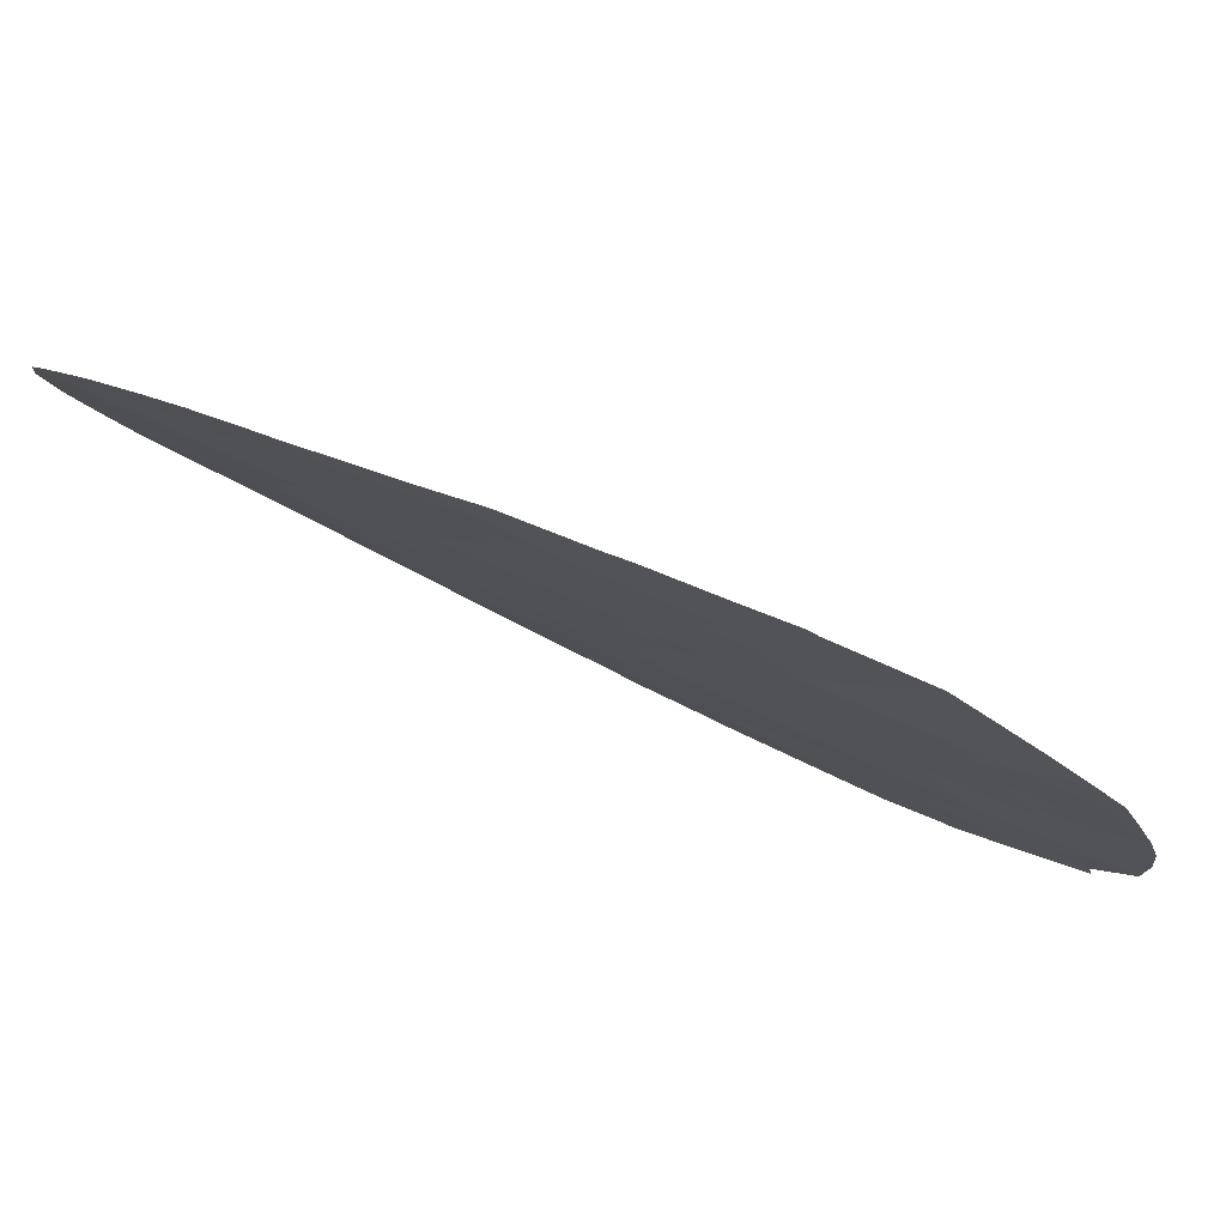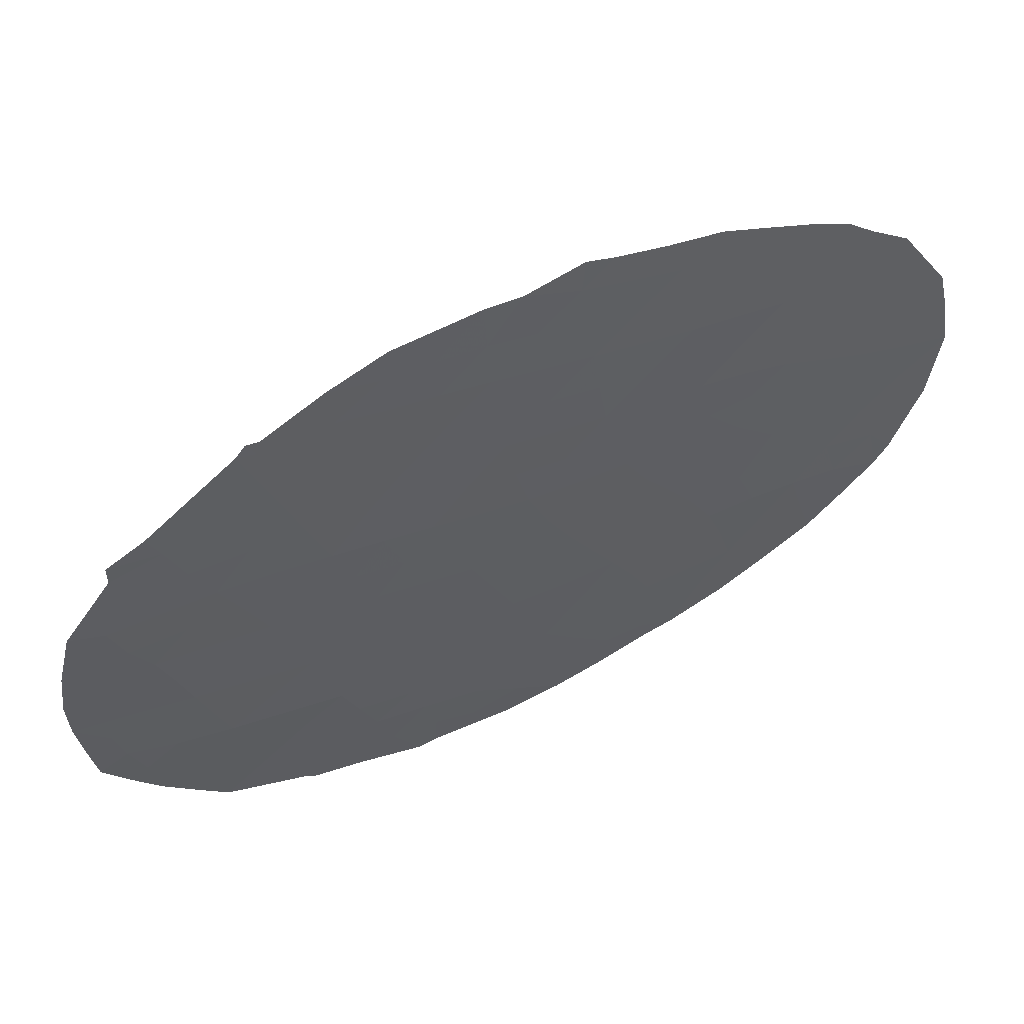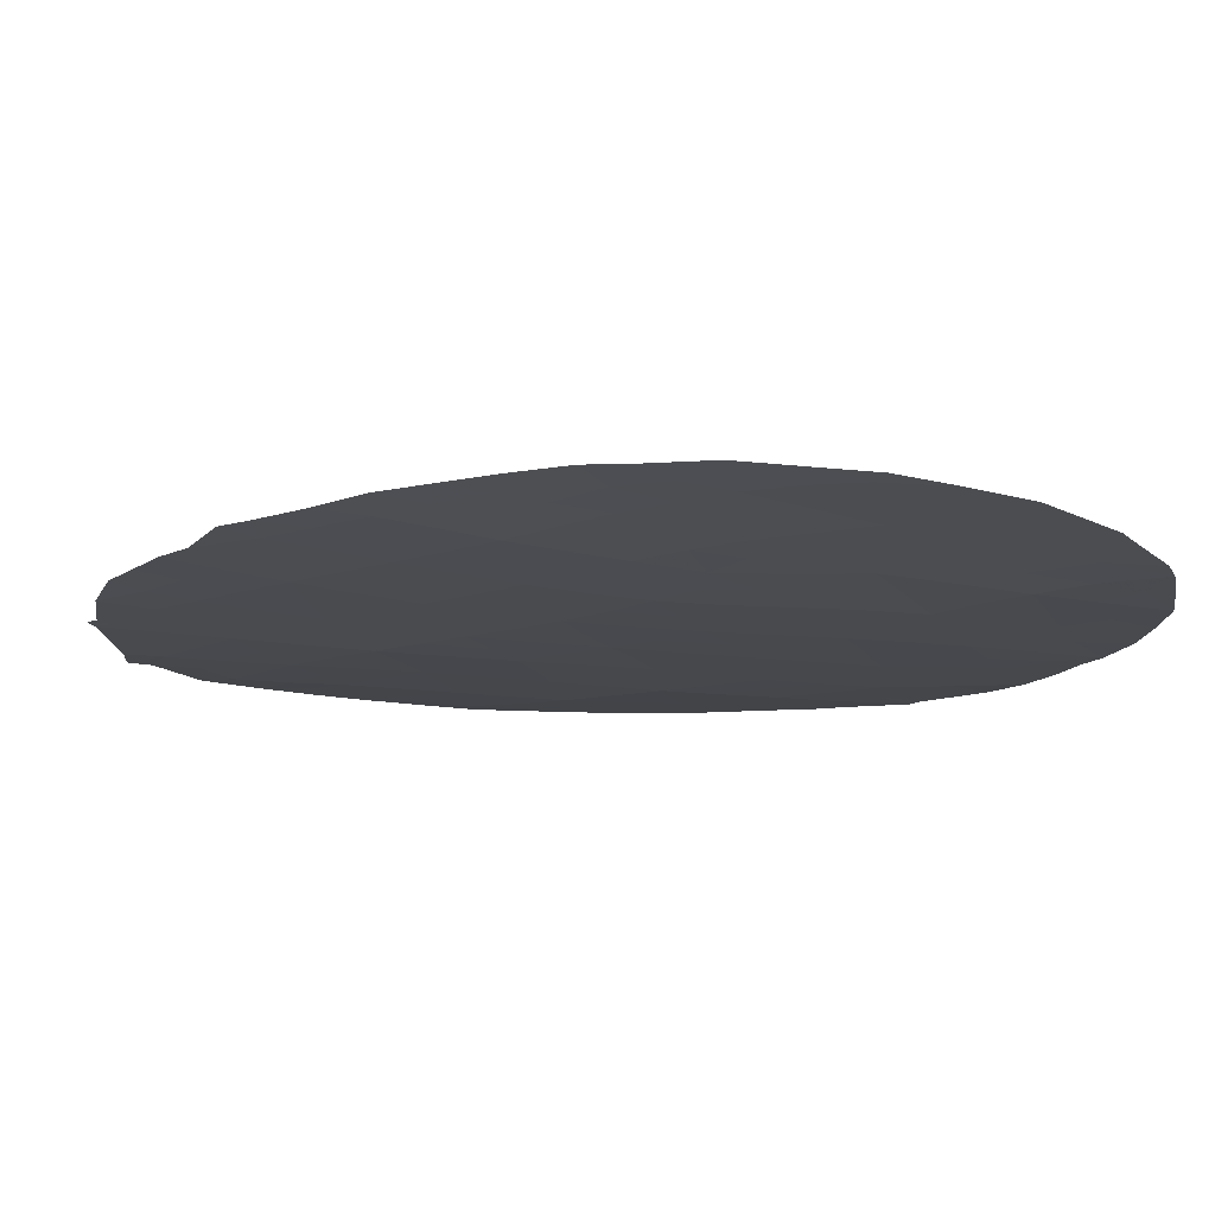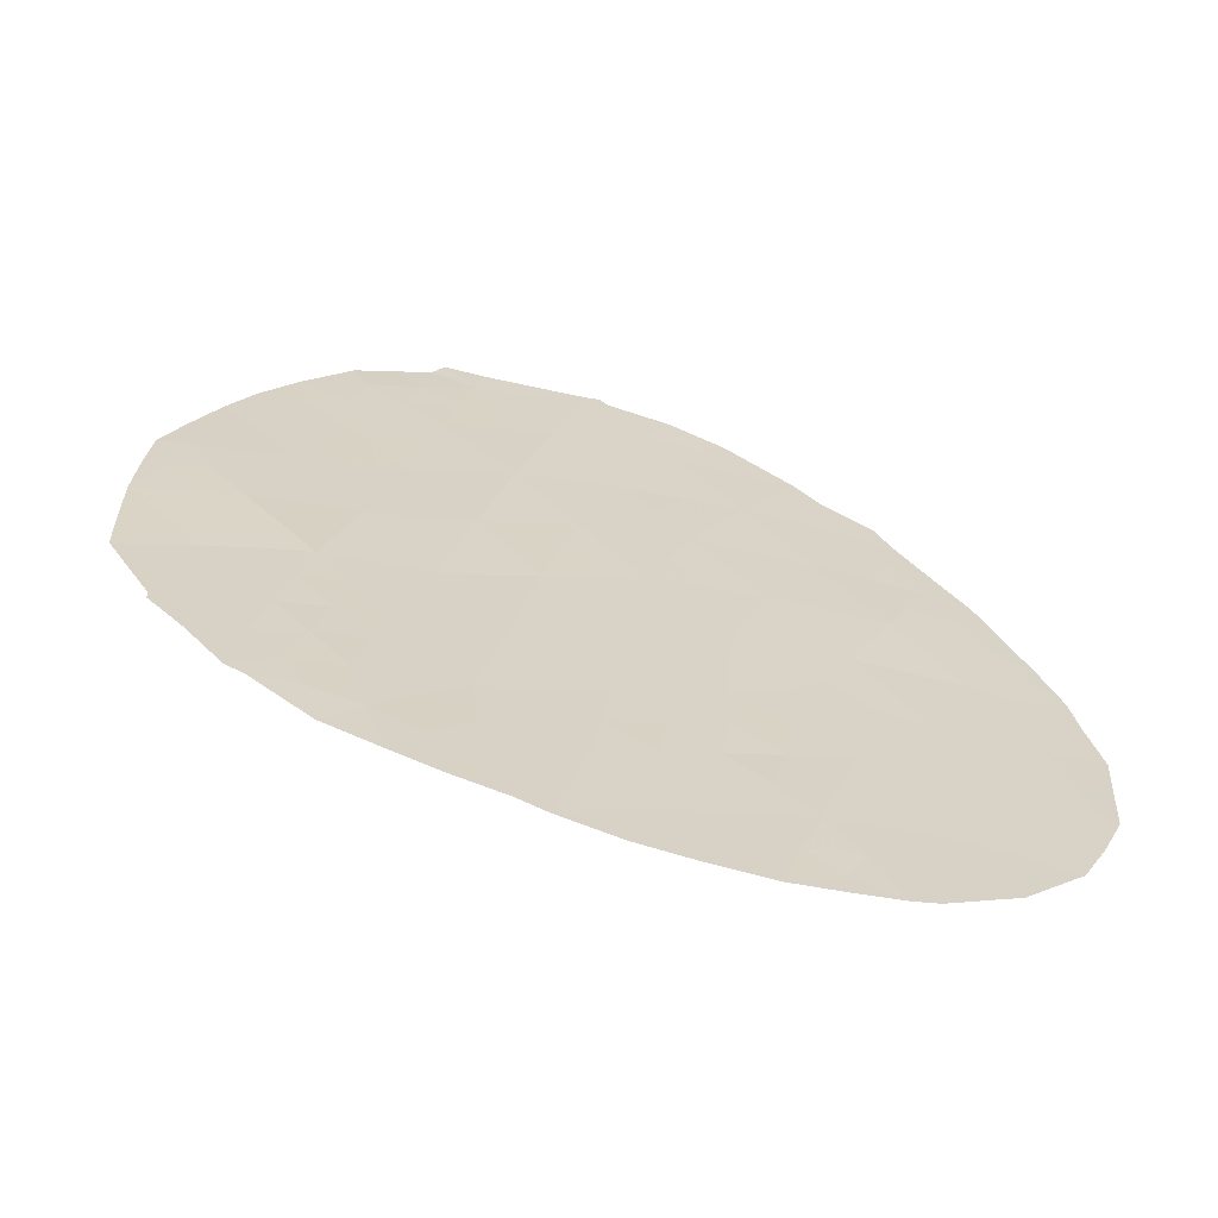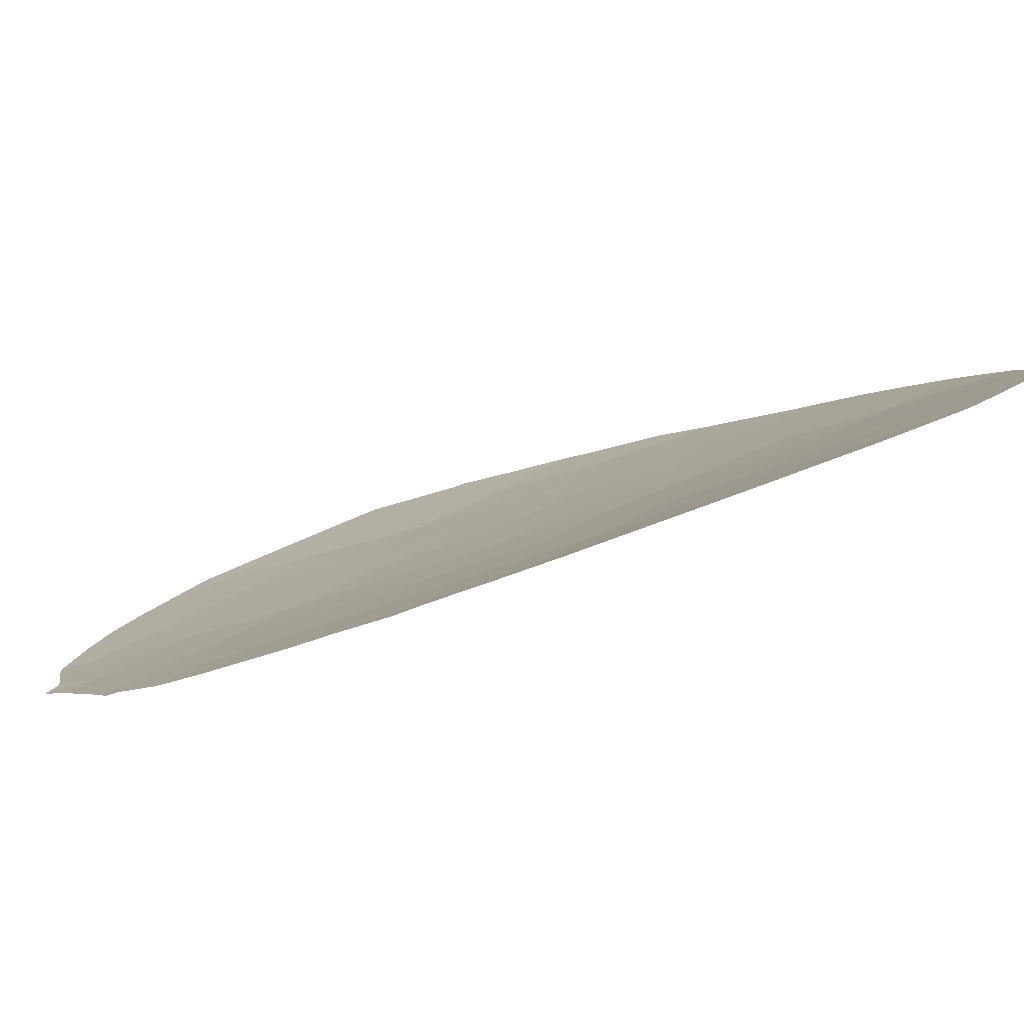
<metadata>
{"format":"obj","ext":"obj","renderer":"f3d","projection":"perspective","resolution":1024,"background":"white","views":[{"elev":-31.9,"azim":44.5,"up":"+Z"},{"elev":-12.9,"azim":-149.7,"up":"+Z"},{"elev":20.9,"azim":-83.5,"up":"+Z"},{"elev":-64.1,"azim":-157.8,"up":"+Y"},{"elev":36.4,"azim":-122.6,"up":"+Z"}]}
</metadata>
<code>
v 51.35 26.67 21.07
v 54.37 25.55 19.11
v 49.27 19.68 22.58
v 45.52 21.92 25.41
v 48.52 25.3 23.11
v 53.3 23.87 19.82
v 56.07 25.58 18.03
v 55.06 20.69 18.76
v 49.6 26.98 22.29
v 50.16 25.15 21.91
v 47.62 23.63 23.81
v 48.71 21.88 23
v 57.52 23.44 17.26
v 50.96 19.2 21.45
v 52.99 19.22 20.09
v 47.66 19.95 23.78
v 56.52 23.64 17.81
v 58.25 29.19 16.67
v 53.74 21.86 19.58
v 50.3 23.16 21.84
v 54.95 23.74 18.78
v 50.83 32.18 21.35
v 52.08 33.89 20.42
v 47.84 27.05 23.59
v 49.83 30.5 22.1
v 50.45 21.1 21.76
v 57.25 27.39 17.27
v 56.17 31.1 17.84
v 55.76 32.93 18.03
v 53.32 29.96 19.64
v 46.01 23.65 25.04
v 54.94 29.47 18.64
v 51.72 24.52 20.85
v 50.65 28.66 21.52
v 57.71 25.35 17.12
v 46.9 21.78 24.35
v 51.93 22.37 20.75
v 56.7 29.27 17.56
v 48.13 30.52 23.38
v 47.91 18.85 23.58
v 52.88 26.1 20.05
v 52.16 20.49 20.61
v 47.21 28.72 24.1
v 46.87 25.37 24.39
v 46.35 26.96 24.79
v 52.77 32.14 19.98
v 48.85 28.77 22.83
v 51.67 30.37 20.8
v 52.33 28.31 20.36
v 53.85 27.73 19.36
v 54.51 31.61 18.85
v 55.51 27.41 18.34
v 54.06 33.65 19.08
v 51.73 18.03 20.94
v 58.8 29.24 16.36
v 46.84 18.65 24.39
v 46.66 18.88 24.53
v 52.68 18.44 20.3
v 45.93 19.77 25.08
v 49.87 17.66 22.18
v 48.29 17.81 23.29
v 47.53 30.5 23.86
v 46.49 28.59 24.68
v 48.96 32.23 22.73
v 50.03 33.31 21.93
v 54.57 34.43 18.74
v 53.93 34.29 19.15
v 58.25 23.33 16.87
v 58.25 23.5 16.87
v 58.99 27.2 16.32
v 47.76 31.04 23.66
v 48.56 31.67 23.04
v 52.24 34.23 20.3
v 52.02 34.29 20.46
v 53.11 18.7 20.02
v 56.97 21.4 17.6
v 55.68 20.11 18.42
v 56.7 21.21 17.77
v 47.05 18.52 24.23
v 47.91 17.93 23.57
v 56.04 33.57 17.86
v 54.77 19.53 18.95
v 57.95 31.08 16.82
v 45.22 21.71 25.64
v 45.32 24.86 25.61
v 45.11 23.77 25.77
v 59 25.11 16.41
v 50.89 33.79 21.26
v 45.76 26.66 25.27
v 45.44 25.68 25.52
v 56.86 32.7 17.41
v 54.8 34.07 18.62
v 51.88 34.09 20.55
v 55.81 29.33 18.11
v 56.1 28.34 17.95
v 55.22 28.42 18.5
v 48.71 27.03 22.95
v 49.05 26.15 22.71
v 48.18 26.19 23.35
v 50.77 25.89 21.48
v 49.91 26.07 22.07
v 50.49 26.86 21.66
v 49.57 18.71 22.38
v 50.12 19.43 22.01
v 50.44 18.5 21.8
v 51.16 18.48 21.31
v 50.83 17.82 21.54
v 47.5 27.89 23.86
v 47.99 28.76 23.49
v 48.35 27.9 23.21
v 49.24 27.88 22.55
v 49.83 20.42 22.19
v 48.99 20.71 22.79
v 49.62 21.46 22.35
v 46.46 20.83 24.68
v 47.31 20.87 24.05
v 47.16 19.16 24.15
v 56.9 25.5 17.56
v 57.13 24.48 17.46
v 56.29 24.63 17.92
v 54.43 21.26 19.15
v 54.6 22.13 19.03
v 55.33 21.85 18.56
v 53.5 22.87 19.71
v 54.12 23.74 19.3
v 54.35 22.84 19.17
v 51.8 18.91 20.89
v 53.63 20.77 19.66
v 52.93 20.19 20.11
v 52.88 21.14 20.14
v 48.46 19.84 23.18
v 48.16 20.86 23.41
v 50.68 20.12 21.62
v 49.06 18.14 22.75
v 48.99 17.72 22.8
v 49.64 24.5 22.3
v 48.9 24.26 22.85
v 49.36 25.26 22.49
v 47.68 29.64 23.73
v 47.03 29.56 24.25
v 46.75 27.84 24.46
v 46.14 27.69 24.96
v 49.9 32.14 22.03
v 49.52 32.79 22.31
v 52.37 19.54 20.49
v 51.54 19.84 21.04
v 55.79 26.48 18.18
v 56.39 27.4 17.8
v 56.66 26.48 17.65
v 58.92 28.19 16.33
v 58.53 28.24 16.54
v 55.22 25.54 18.57
v 54.93 26.47 18.73
v 48.09 22.78 23.46
v 48.31 23.66 23.29
v 48.86 23.08 22.89
v 55.5 24.65 18.41
v 54.67 24.61 18.94
v 51.1 22.75 21.3
v 51.17 21.73 21.26
v 50.34 22.12 21.83
v 57.5 26.39 17.19
v 58.09 27.3 16.81
v 58.3 26.25 16.75
v 57.82 28.29 16.93
v 47.23 24.5 24.11
v 47.69 25.36 23.76
v 48.03 24.47 23.49
v 45.54 20.76 25.38
v 46.1 21.79 24.97
v 46.45 22.72 24.7
v 51.03 23.81 21.33
v 50.27 24.18 21.84
v 50.94 24.86 21.38
v 55.88 21.08 18.26
v 56.19 20.66 18.09
v 47.35 26.21 23.99
v 46.59 26.21 24.61
v 47.04 27.04 24.23
v 52.79 22.09 20.19
v 52.65 23.08 20.26
v 50.26 29.6 21.8
v 49.76 28.74 22.17
v 49.35 29.64 22.46
v 48.95 30.56 22.77
v 49.4 31.39 22.41
v 48.47 29.66 23.13
v 53.45 32.94 19.51
v 54.3 32.66 18.95
v 53.66 31.91 19.4
v 51.16 29.51 21.16
v 52.02 29.36 20.57
v 51.52 28.52 20.92
v 50.32 31.34 21.73
v 51.26 31.32 21.07
v 50.76 30.45 21.44
v 51.27 32.97 21.02
v 52.52 33.16 20.13
v 51.81 32.27 20.66
v 56.42 30.2 17.71
v 57 31.05 17.36
v 57.29 30.16 17.21
v 54.71 30.54 18.75
v 54.13 29.7 19.15
v 53.89 30.81 19.26
v 51.83 23.42 20.79
v 52.51 24.16 20.33
v 50.14 27.81 21.9
v 51.03 27.68 21.27
v 51.57 25.61 20.93
v 47.75 21.81 23.72
v 47.27 22.71 24.07
v 57.55 29.21 17.07
v 57.95 29.99 16.83
v 52.03 21.41 20.69
v 53.59 28.85 19.5
v 53.1 28.03 19.85
v 52.82 29.13 20.01
v 48.74 18.87 22.97
v 51.31 20.77 21.18
v 45.76 24.44 25.25
v 53.09 24.96 19.93
v 53.61 25.77 19.59
v 53.85 24.7 19.45
v 52.13 26.4 20.54
v 52.34 25.29 20.43
v 57.93 24.31 17.03
v 58.43 25.22 16.73
v 58.62 24.31 16.64
v 49.59 23.6 22.35
v 49.55 22.54 22.39
v 50.44 32.88 21.62
v 46.81 23.63 24.43
v 54.24 20.2 19.28
v 46.05 25.35 25.03
v 46.01 26.21 25.07
v 53.96 19.09 19.47
v 59 26.09 16.37
v 58.38 30.18 16.59
v 46.43 24.51 24.72
v 55.55 30.31 18.24
v 55.35 31.31 18.34
v 52.52 30.2 20.2
v 52.18 31.24 20.41
v 56.7 31.75 17.52
v 57.49 31.89 17.07
v 51.86 27.48 20.7
v 54.65 27.51 18.87
v 54.38 28.6 19.01
v 56.82 22.57 17.66
v 57.64 22.47 17.22
v 53.36 26.9 19.71
v 52.63 27.22 20.19
v 56.98 28.33 17.41
v 53.05 31.06 19.81
v 54.11 26.61 19.24
v 45.7 22.76 25.28
v 45.17 22.62 25.69
v 55.16 32.3 18.42
v 55.42 33.82 18.24
v 55.73 23.74 18.29
v 56.02 32 17.9
v 53.23 33.73 19.64
v 53.08 34.26 19.73
v 55.16 22.87 18.66
v 55.95 22.81 18.17
v 54.91 33.27 18.55
v 56.27 21.86 18.01
v 51.79 33.37 20.64
v 46.86 19.93 24.39
v 53.5 19.72 19.76
f 94 95 96
f 97 98 99
f 100 101 102
f 103 104 105
f 105 106 107
f 108 109 110
f 111 97 110
f 112 113 114
f 270 115 116
f 59 270 57
f 118 119 120
f 121 122 123
f 124 125 126
f 127 54 106
f 128 129 130
f 113 131 132
f 112 133 104
f 134 60 135
f 136 137 138
f 98 101 138
f 143 144 232
f 145 127 146
f 147 148 149
f 70 151 150
f 152 153 147
f 53 67 66
f 13 69 68
f 154 155 156
f 152 157 158
f 159 160 161
f 118 149 162
f 162 163 164
f 165 151 163
f 39 71 72
f 23 74 73
f 166 167 168
f 170 257 171
f 172 173 174
f 15 75 58
f 175 123 268
f 175 78 176
f 268 76 78
f 177 178 179
f 129 15 145
f 180 181 124
f 182 183 184
f 25 185 186
f 184 187 185
f 188 189 190
f 191 192 193
f 194 195 196
f 197 269 199
f 200 201 202
f 29 81 91
f 203 204 205
f 206 207 181
f 121 234 128
f 208 209 102
f 174 100 210
f 8 77 82
f 116 211 132
f 212 154 211
f 213 202 214
f 180 130 215
f 159 172 206
f 216 217 218
f 134 219 103
f 160 215 220
f 155 168 137
f 139 187 109
f 43 63 140
f 222 223 224
f 225 226 210
f 227 228 229
f 156 230 231
f 220 146 133
f 173 230 136
f 39 62 71
f 170 115 169
f 177 99 167
f 212 171 233
f 45 89 142
f 271 234 237
f 178 235 236
f 45 236 89
f 40 131 219
f 40 61 80
f 164 238 228
f 179 141 108
f 214 83 239
f 240 221 235
f 166 233 240
f 111 183 208
f 94 241 200
f 242 241 203
f 191 182 196
f 218 192 243
f 195 199 244
f 245 246 201
f 247 209 193
f 96 248 249
f 231 161 114
f 194 186 143
f 217 252 253
f 213 165 254
f 249 216 204
f 255 190 205
f 125 224 158
f 244 255 243
f 256 223 252
f 153 256 248
f 4 84 258
f 225 247 253
f 242 259 262
f 95 254 148
f 53 66 92
f 267 92 260
f 226 222 207
f 189 267 259
f 157 120 261
f 28 262 245
f 263 73 264
f 122 126 265
f 266 265 261
f 268 266 250
f 197 232 88
f 23 269 93
f 23 93 74
f 32 94 96
f 94 38 95
f 96 95 52
f 24 97 99
f 97 9 98
f 99 98 5
f 1 100 102
f 100 10 101
f 102 101 9
f 60 103 105
f 103 3 104
f 105 104 14
f 105 14 106
f 107 106 54
f 107 60 105
f 24 108 110
f 108 43 109
f 110 109 47
f 47 111 110
f 111 9 97
f 110 97 24
f 26 112 114
f 112 3 113
f 114 113 12
f 16 270 116
f 116 115 36
f 57 117 56
f 270 117 57
f 7 118 120
f 118 35 119
f 120 119 17
f 8 121 123
f 121 19 122
f 19 124 126
f 124 6 125
f 126 125 21
f 58 127 145
f 14 127 106
f 127 58 54
f 19 128 130
f 128 271 129
f 130 129 42
f 12 113 132
f 113 3 131
f 132 131 16
f 3 112 104
f 112 26 133
f 104 133 14
f 40 219 61
f 135 61 134
f 10 136 138
f 138 137 5
f 140 139 43
f 39 139 62
f 140 62 139
f 142 141 45
f 43 141 63
f 142 63 141
f 5 98 138
f 98 9 101
f 138 101 10
f 22 143 232
f 143 64 144
f 232 144 65
f 42 145 146
f 145 15 58
f 146 127 14
f 7 147 149
f 147 52 148
f 149 148 27
f 18 55 151
f 150 151 55
f 7 152 147
f 152 2 153
f 147 153 52
f 12 154 156
f 154 11 155
f 156 155 137
f 2 152 158
f 152 7 157
f 158 157 21
f 20 159 161
f 159 37 160
f 161 160 26
f 35 118 162
f 118 7 149
f 162 149 27
f 35 162 164
f 162 27 163
f 164 163 70
f 27 165 163
f 165 18 151
f 163 151 70
f 11 166 168
f 166 44 167
f 168 167 5
f 59 169 115
f 169 84 4
f 36 170 171
f 170 4 257
f 171 257 31
f 33 172 174
f 172 20 173
f 174 173 10
f 175 8 123
f 78 175 268
f 8 175 77
f 176 77 175
f 24 177 179
f 177 44 178
f 179 178 45
f 42 129 145
f 129 271 15
f 40 80 79
f 19 180 124
f 180 37 181
f 124 181 6
f 25 182 184
f 182 34 183
f 184 183 47
f 185 72 186
f 72 185 39
f 64 186 72
f 25 184 185
f 184 47 187
f 185 187 39
f 46 188 190
f 188 53 189
f 190 189 51
f 34 191 193
f 191 48 192
f 193 192 49
f 25 194 196
f 194 22 195
f 196 195 48
f 22 197 199
f 199 198 46
f 38 200 202
f 200 28 201
f 202 201 83
f 51 203 205
f 203 32 204
f 205 204 30
f 37 206 181
f 206 33 207
f 181 207 6
f 19 121 128
f 121 8 234
f 128 234 271
f 9 208 102
f 208 34 209
f 102 209 1
f 33 174 210
f 174 10 100
f 210 100 1
f 16 116 132
f 116 36 211
f 132 211 12
f 36 212 211
f 212 11 154
f 211 154 12
f 18 213 214
f 213 38 202
f 214 202 83
f 37 180 215
f 180 19 130
f 215 130 42
f 37 159 206
f 159 20 172
f 206 172 33
f 30 216 218
f 216 50 217
f 218 217 49
f 60 134 103
f 134 61 219
f 103 219 3
f 26 160 220
f 160 37 215
f 220 215 42
f 31 86 221
f 85 221 86
f 155 11 168
f 137 168 5
f 43 139 109
f 139 39 187
f 109 187 47
f 6 222 224
f 222 41 223
f 224 223 2
f 1 225 210
f 225 41 226
f 210 226 33
f 227 35 228
f 229 228 87
f 13 227 69
f 229 69 227
f 12 156 231
f 156 137 230
f 231 230 20
f 26 220 133
f 220 42 146
f 133 146 14
f 10 173 136
f 173 20 230
f 136 230 137
f 88 232 65
f 4 170 169
f 170 36 115
f 59 115 270
f 44 177 167
f 177 24 99
f 167 99 5
f 11 212 233
f 212 36 171
f 233 171 31
f 35 227 119
f 119 227 13
f 119 13 17
f 82 234 8
f 234 82 237
f 45 178 236
f 178 44 235
f 236 235 90
f 236 90 89
f 40 16 131
f 219 131 3
f 16 40 117
f 117 40 79
f 56 117 79
f 237 75 15
f 35 164 228
f 164 70 238
f 228 238 87
f 24 179 108
f 179 45 141
f 108 141 43
f 18 214 239
f 239 55 18
f 44 240 235
f 240 31 221
f 235 221 85
f 90 235 85
f 44 166 240
f 166 11 233
f 240 233 31
f 9 111 208
f 111 47 183
f 208 183 34
f 38 94 200
f 94 32 241
f 200 241 28
f 51 242 203
f 242 28 241
f 203 241 32
f 48 191 196
f 191 34 182
f 196 182 25
f 30 218 243
f 218 49 192
f 243 192 48
f 48 195 244
f 195 22 199
f 244 199 46
f 28 245 201
f 245 91 246
f 201 246 83
f 49 247 193
f 247 1 209
f 193 209 34
f 32 96 249
f 96 52 248
f 249 248 50
f 12 231 114
f 231 20 161
f 114 161 26
f 68 251 13
f 251 76 250
f 22 194 143
f 194 25 186
f 143 186 64
f 49 217 253
f 217 50 252
f 253 252 41
f 38 213 254
f 213 18 165
f 254 165 27
f 32 249 204
f 249 50 216
f 204 216 30
f 76 268 250
f 250 17 13
f 251 250 13
f 30 255 205
f 255 46 190
f 205 190 51
f 21 125 158
f 125 6 224
f 158 224 2
f 48 244 243
f 244 46 255
f 243 255 30
f 50 256 252
f 256 2 223
f 252 223 41
f 258 257 4
f 31 257 86
f 258 86 257
f 52 153 248
f 153 2 256
f 248 256 50
f 41 225 253
f 225 1 247
f 253 247 49
f 28 242 262
f 242 51 259
f 262 259 29
f 52 95 148
f 95 38 254
f 148 254 27
f 29 267 260
f 260 81 29
f 33 226 207
f 226 41 222
f 207 222 6
f 51 189 259
f 189 53 267
f 259 267 29
f 21 157 261
f 157 7 120
f 261 120 17
f 91 262 29
f 262 91 245
f 73 263 198
f 264 67 263
f 23 73 198
f 123 122 265
f 122 19 126
f 265 126 21
f 17 266 261
f 266 123 265
f 261 265 21
f 250 266 17
f 23 198 269
f 197 22 232
f 269 197 88
f 269 88 93
f 267 53 92
f 263 67 53
f 268 123 266
f 263 188 198
f 263 53 188
f 198 188 46
f 269 198 199
f 270 16 117
f 271 237 15

</code>
